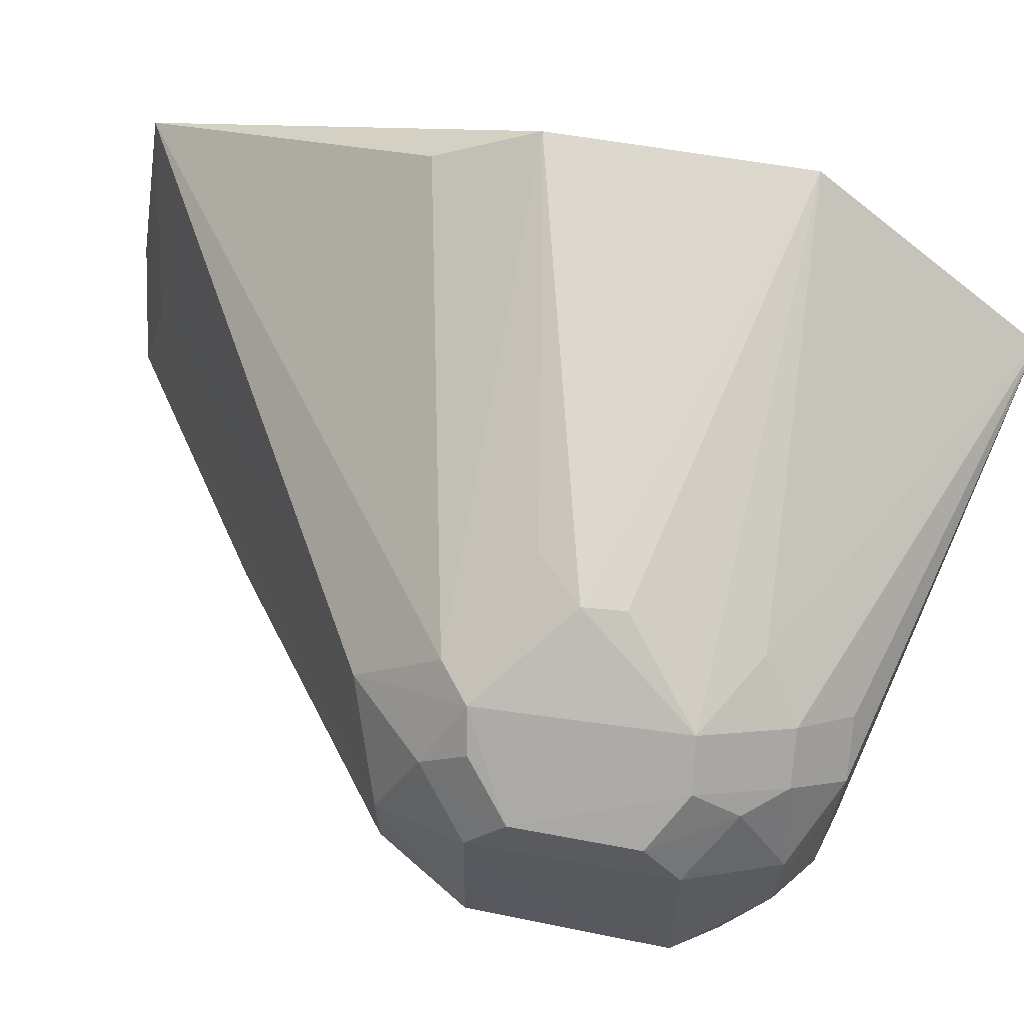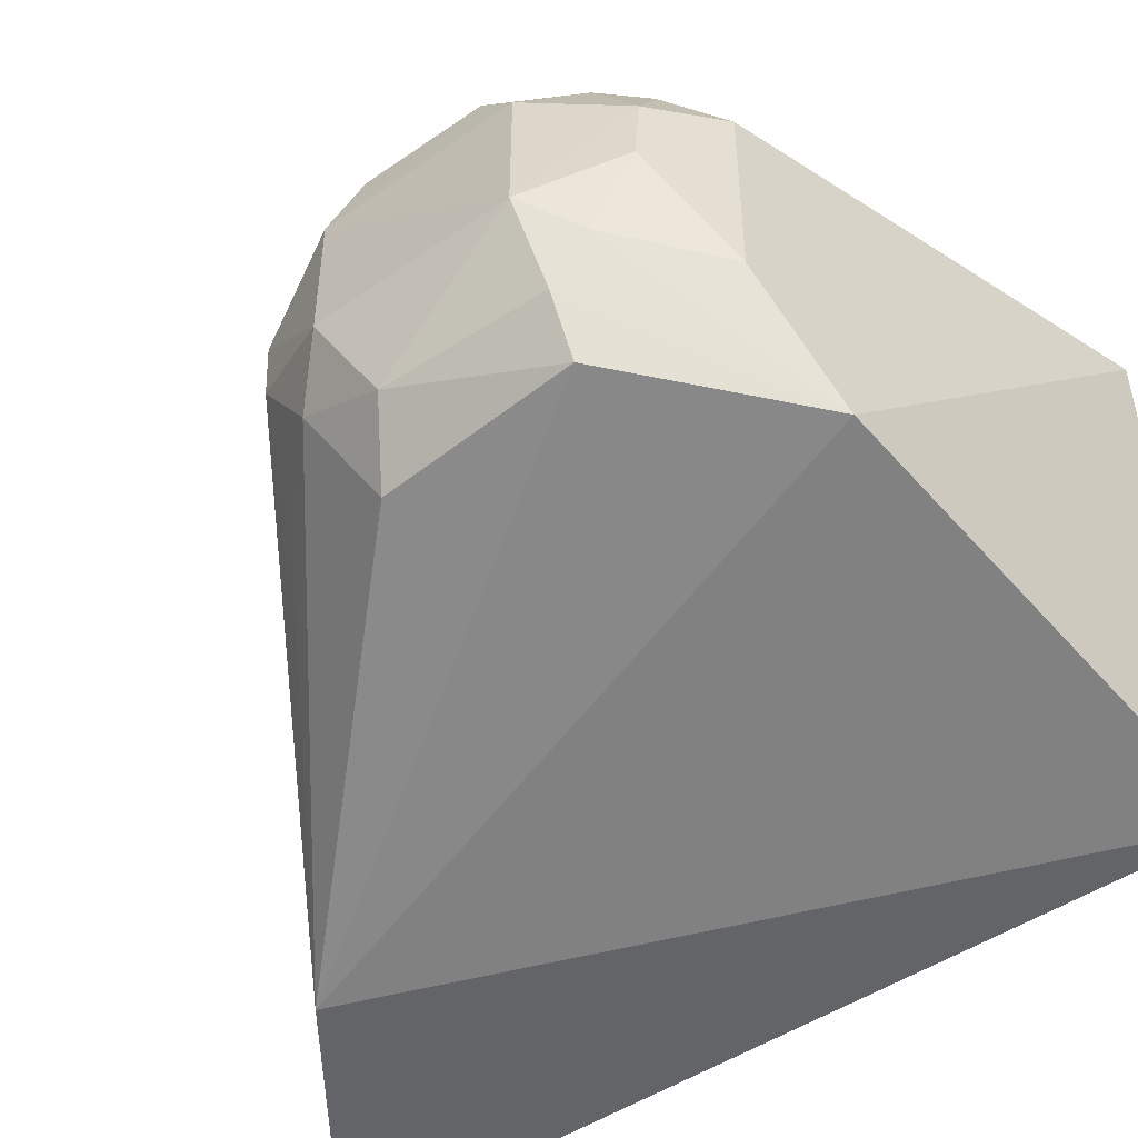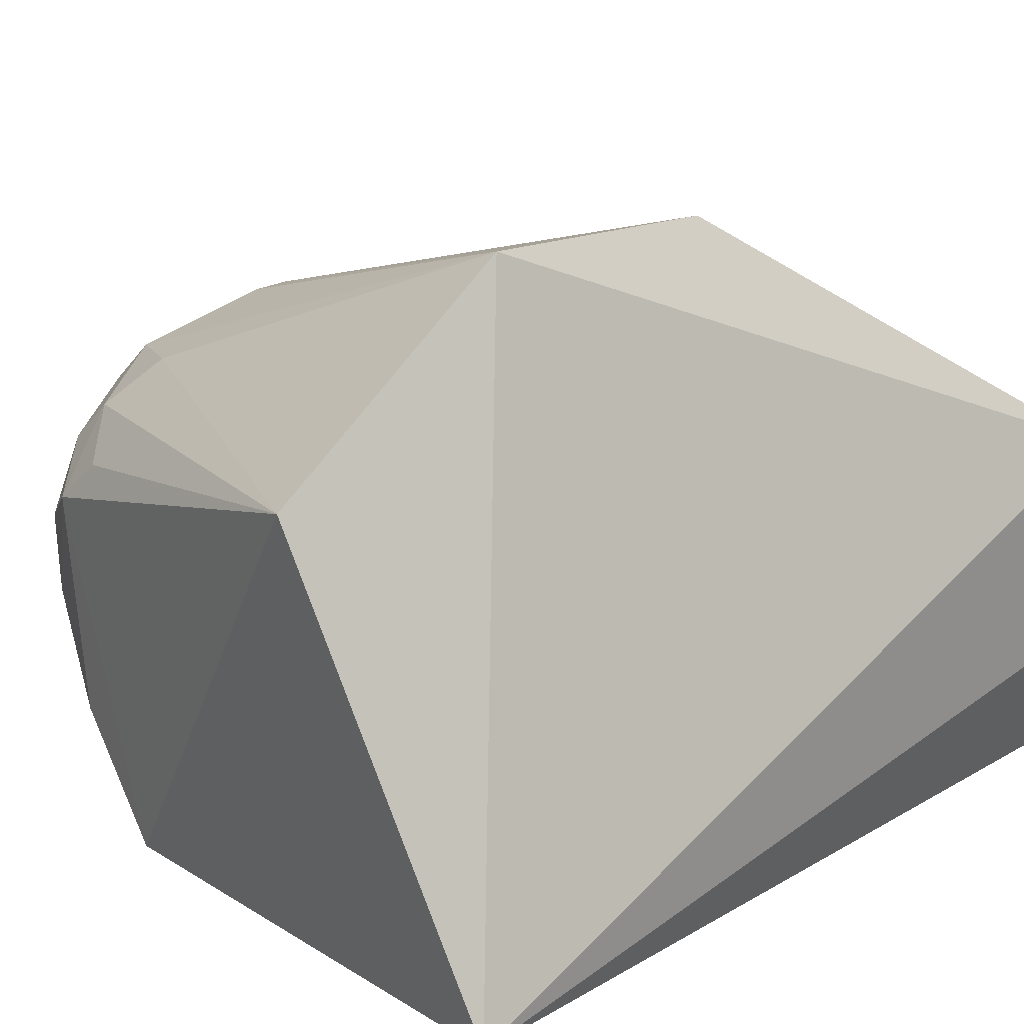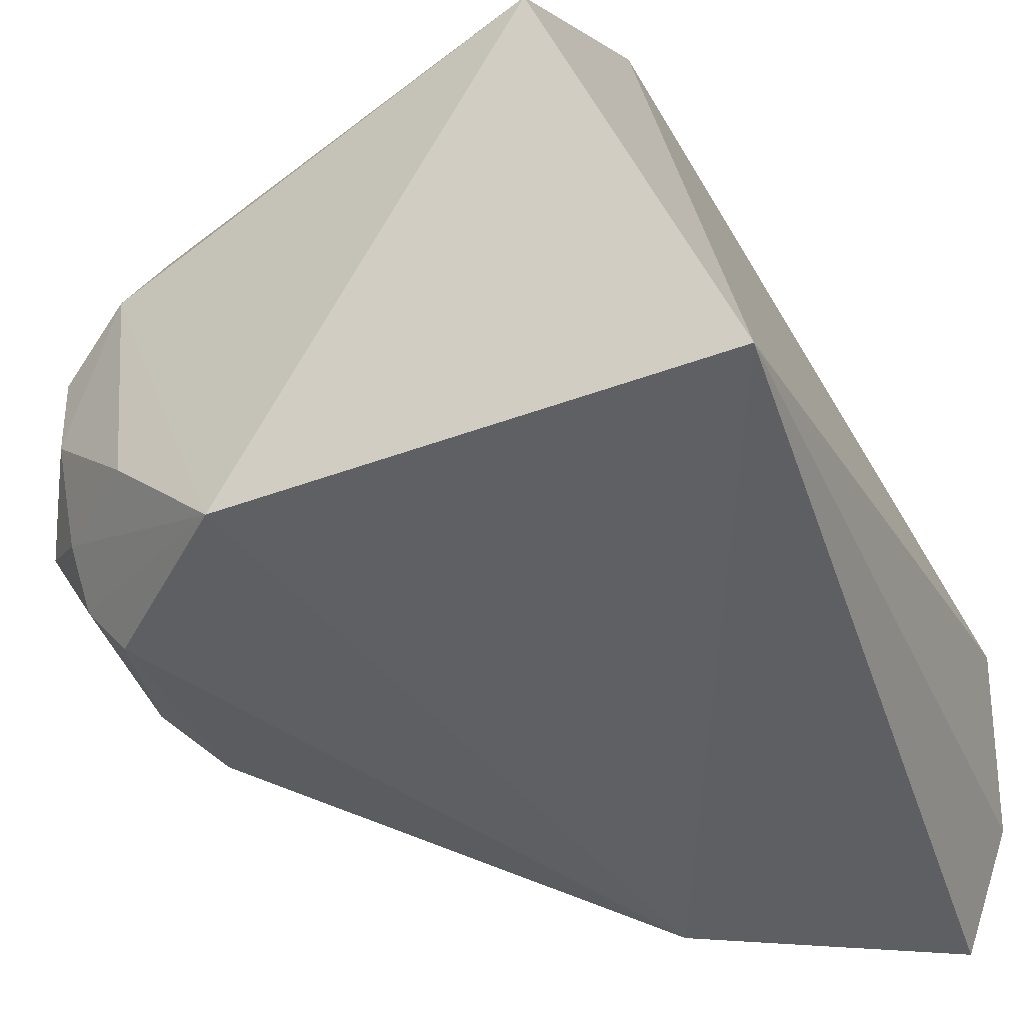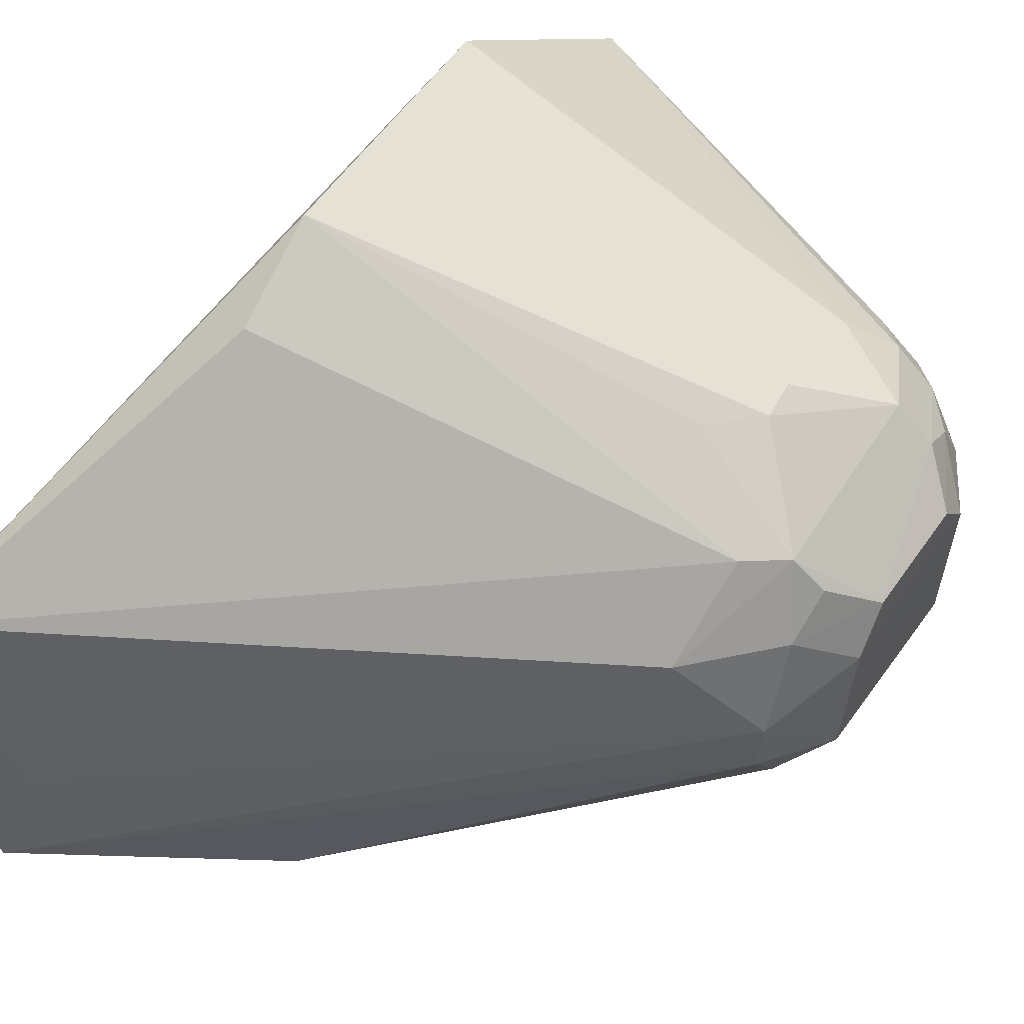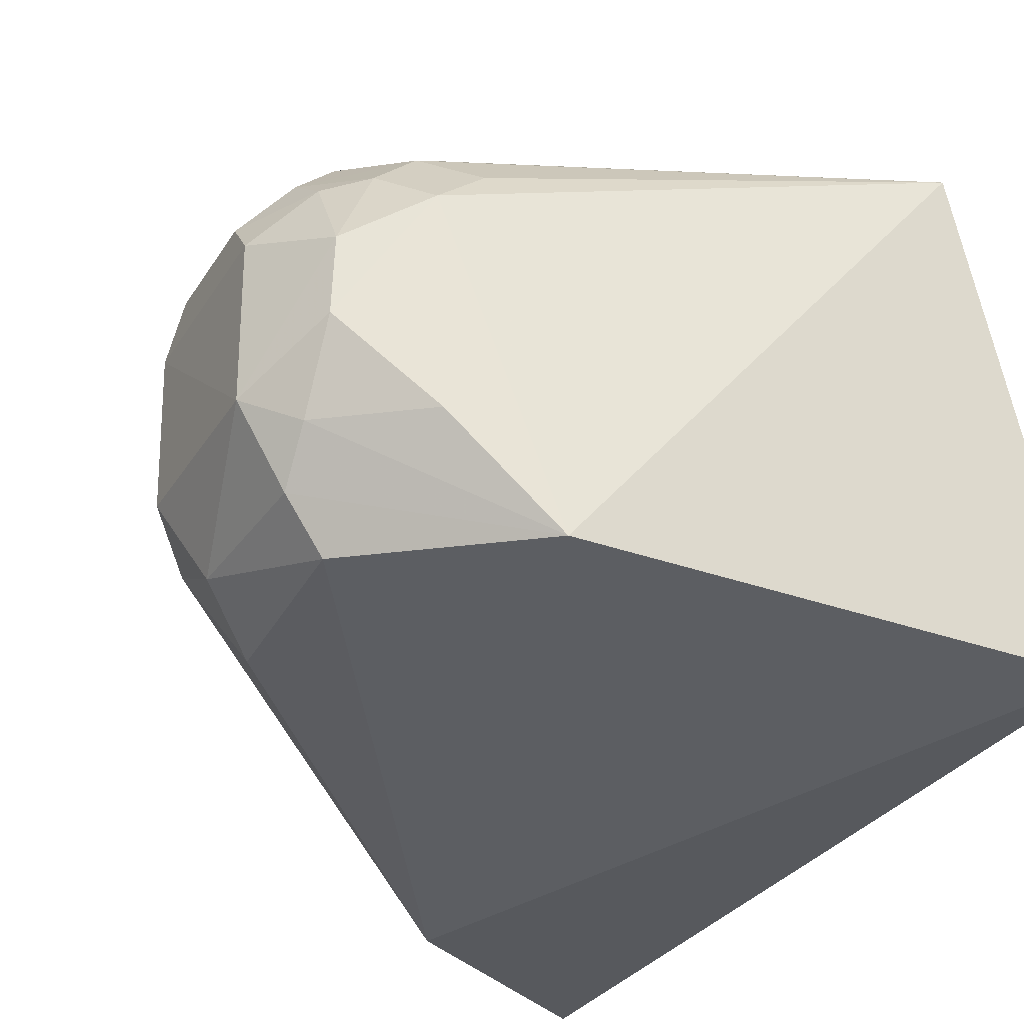
<metadata>
{"format":"obj","ext":"obj","renderer":"f3d","projection":"perspective","resolution":1024,"background":"white","views":[{"elev":58.5,"azim":-80.1,"up":"+Y"},{"elev":-56.6,"azim":-53.8,"up":"+Y"},{"elev":15.7,"azim":43.3,"up":"+Y"},{"elev":-43.7,"azim":20.8,"up":"+Y"},{"elev":56.5,"azim":-146.4,"up":"+Y"},{"elev":-33.9,"azim":-27.2,"up":"+Y"}]}
</metadata>
<code>
v -0.0164 0.002024 0.02084
v -0.01301 -0.007225 0.01942
v -0.0159 0.005908 0.01602
v -0.01257 0.0003753 0.001422
v -0.02822 -0.003271 0.0112
v -0.02548 -0.004426 0.01798
v -0.01397 -0.00685 0.0007497
v -0.02671 0.00251 0.01104
v -0.0233 -0.00668 0.01841
v -0.0129 -0.003934 0.0007881
v -0.01584 0.005895 0.01059
v -0.0274 -0.0008943 0.009301
v -0.02834 -1.791e-05 0.01537
v -0.02578 2.836e-05 0.01822
v -0.01914 -0.007454 0.0043
v -0.02648 -0.006306 0.01531
v -0.02498 0.003747 0.01285
v -0.01594 0.004785 0.008393
v -0.02559 0.0008667 0.008599
v -0.02833 6.268e-05 0.01124
v -0.02733 -0.002455 0.01717
v -0.02572 0.001749 0.01711
v -0.02733 -0.002376 0.009335
v -0.02735 -0.004222 0.01626
v -0.02624 -0.006186 0.01127
v -0.02398 0.003769 0.01192
v -0.02742 0.001756 0.01537
v -0.02585 0.002541 0.0104
v -0.02729 0.001069 0.0102
v -0.01459 -0.004119 0.001545
v -0.02828 -0.003494 0.01533
v -0.02732 -0.0008185 0.01728
v -0.02481 0.0008587 0.01818
v -0.02479 0.002703 0.01634
v -0.0273 -0.005229 0.01541
v -0.02729 -0.004096 0.01029
v -0.02661 0.002548 0.01528
v -0.02827 0.0009817 0.01205
v -0.01437 -0.001975 0.001888
v -0.02732 0.0009865 0.01631
v -0.02742 -0.005161 0.01206
v -0.02544 -0.004266 0.00858
v -0.0249 0.003716 0.01372
v -0.02829 0.0008968 0.01463
v -0.02739 0.001829 0.01116
v -0.02658 0.0009492 0.01715
f 1 2 3
f 3 2 4
f 9 2 1
f 10 7 4
f 10 4 2
f 10 2 7
f 11 3 4
f 14 9 1
f 14 6 9
f 15 7 2
f 15 2 9
f 16 15 9
f 17 3 11
f 18 11 4
f 20 12 5
f 21 6 14
f 23 12 7
f 23 7 15
f 23 5 12
f 24 9 6
f 24 6 21
f 25 15 16
f 26 17 11
f 26 8 17
f 28 18 4
f 28 11 18
f 28 26 11
f 28 8 26
f 28 19 8
f 28 4 19
f 29 19 12
f 29 8 19
f 29 12 20
f 30 4 7
f 30 7 12
f 30 12 19
f 31 20 5
f 31 13 20
f 31 24 21
f 32 21 14
f 32 31 21
f 32 13 31
f 33 22 14
f 33 14 1
f 33 1 22
f 34 22 1
f 34 1 3
f 35 16 9
f 35 9 24
f 35 24 31
f 36 15 25
f 36 5 23
f 37 17 8
f 37 27 22
f 37 22 34
f 37 34 3
f 38 29 20
f 38 37 8
f 38 27 37
f 39 30 19
f 39 19 4
f 39 4 30
f 40 13 32
f 41 35 31
f 41 31 5
f 41 25 16
f 41 16 35
f 41 36 25
f 41 5 36
f 42 36 23
f 42 23 15
f 42 15 36
f 43 37 3
f 43 3 17
f 43 17 37
f 44 38 20
f 44 20 13
f 44 27 38
f 44 40 27
f 44 13 40
f 45 38 8
f 45 8 29
f 45 29 38
f 46 22 27
f 46 27 40
f 46 14 22
f 46 40 32
f 46 32 14

</code>
